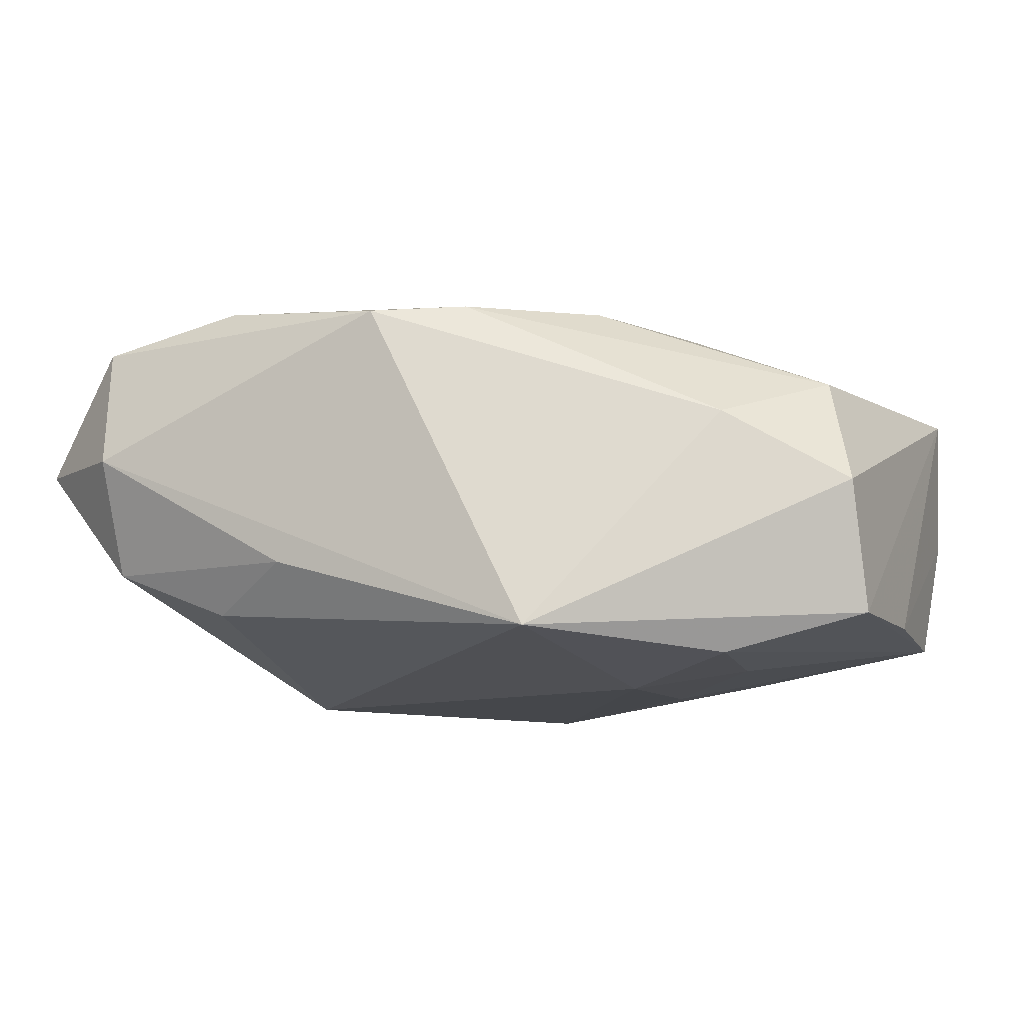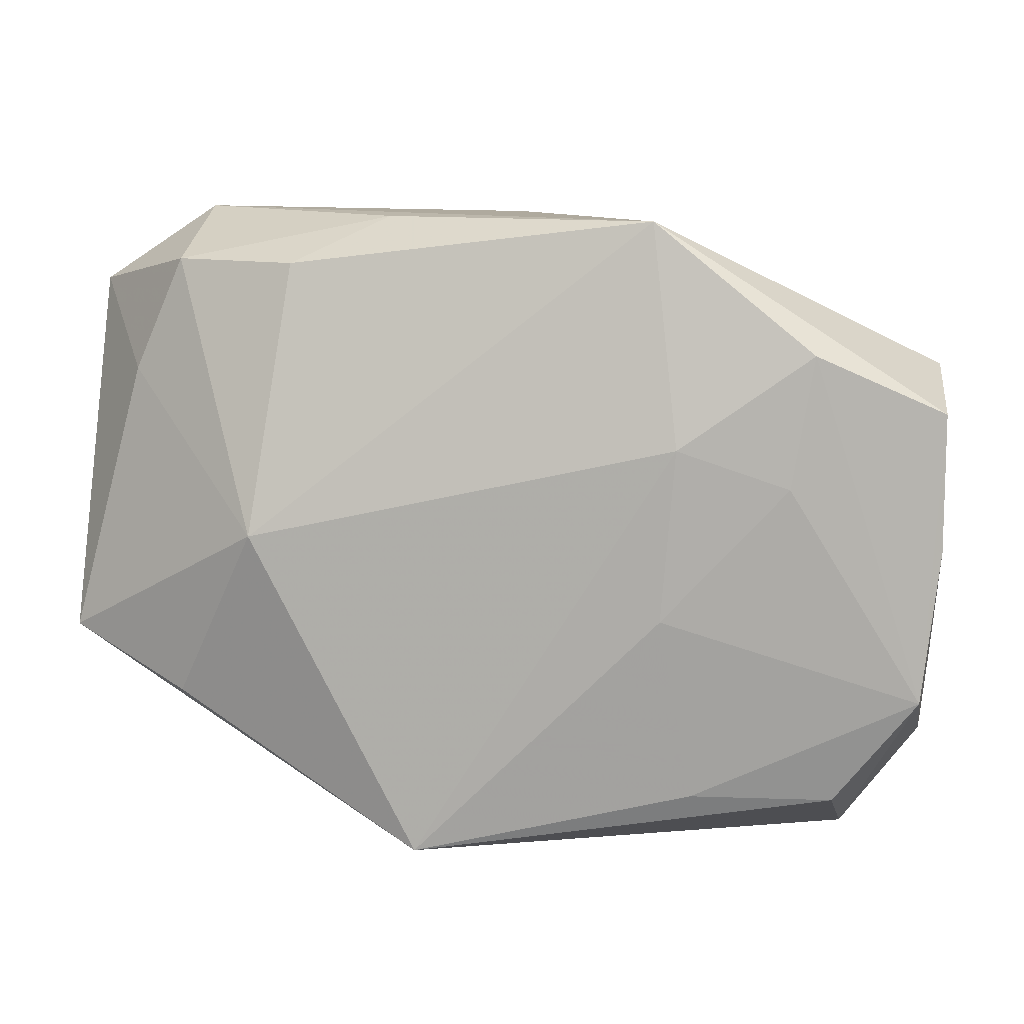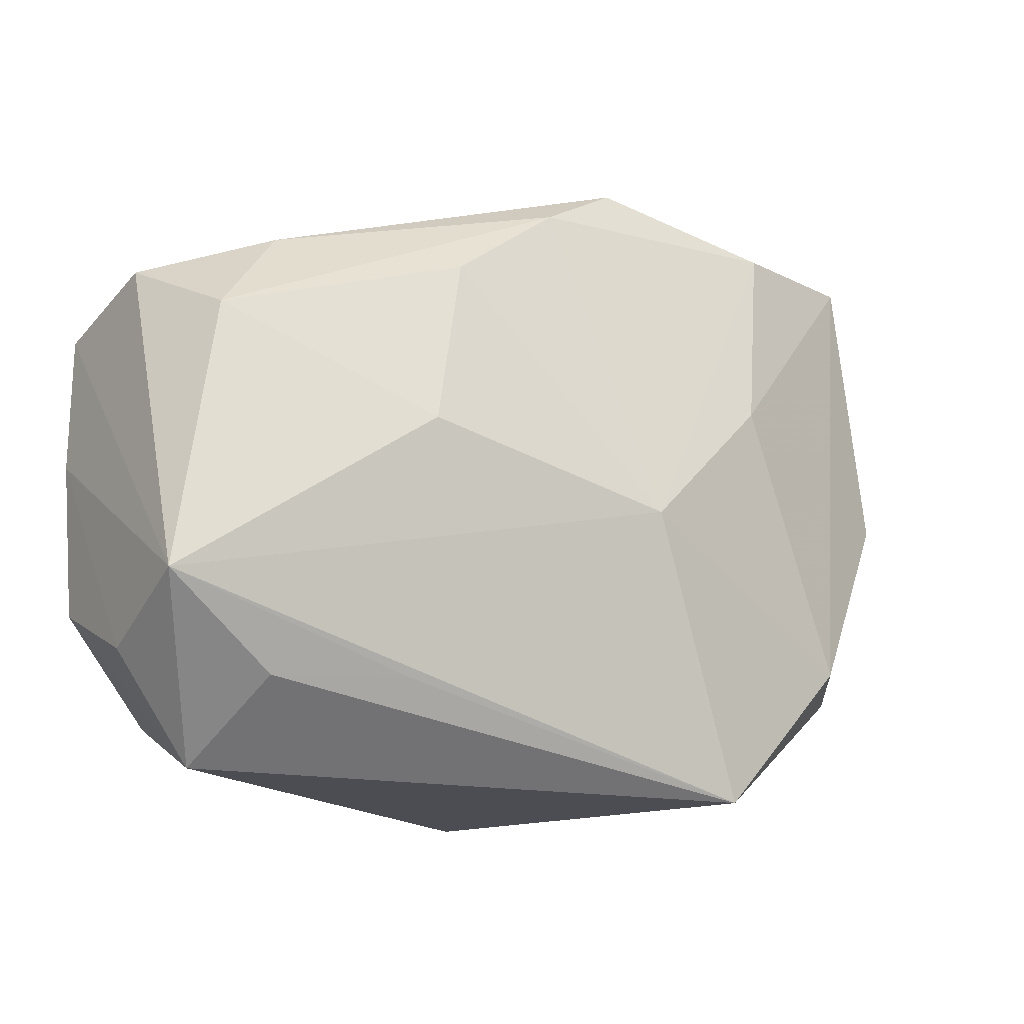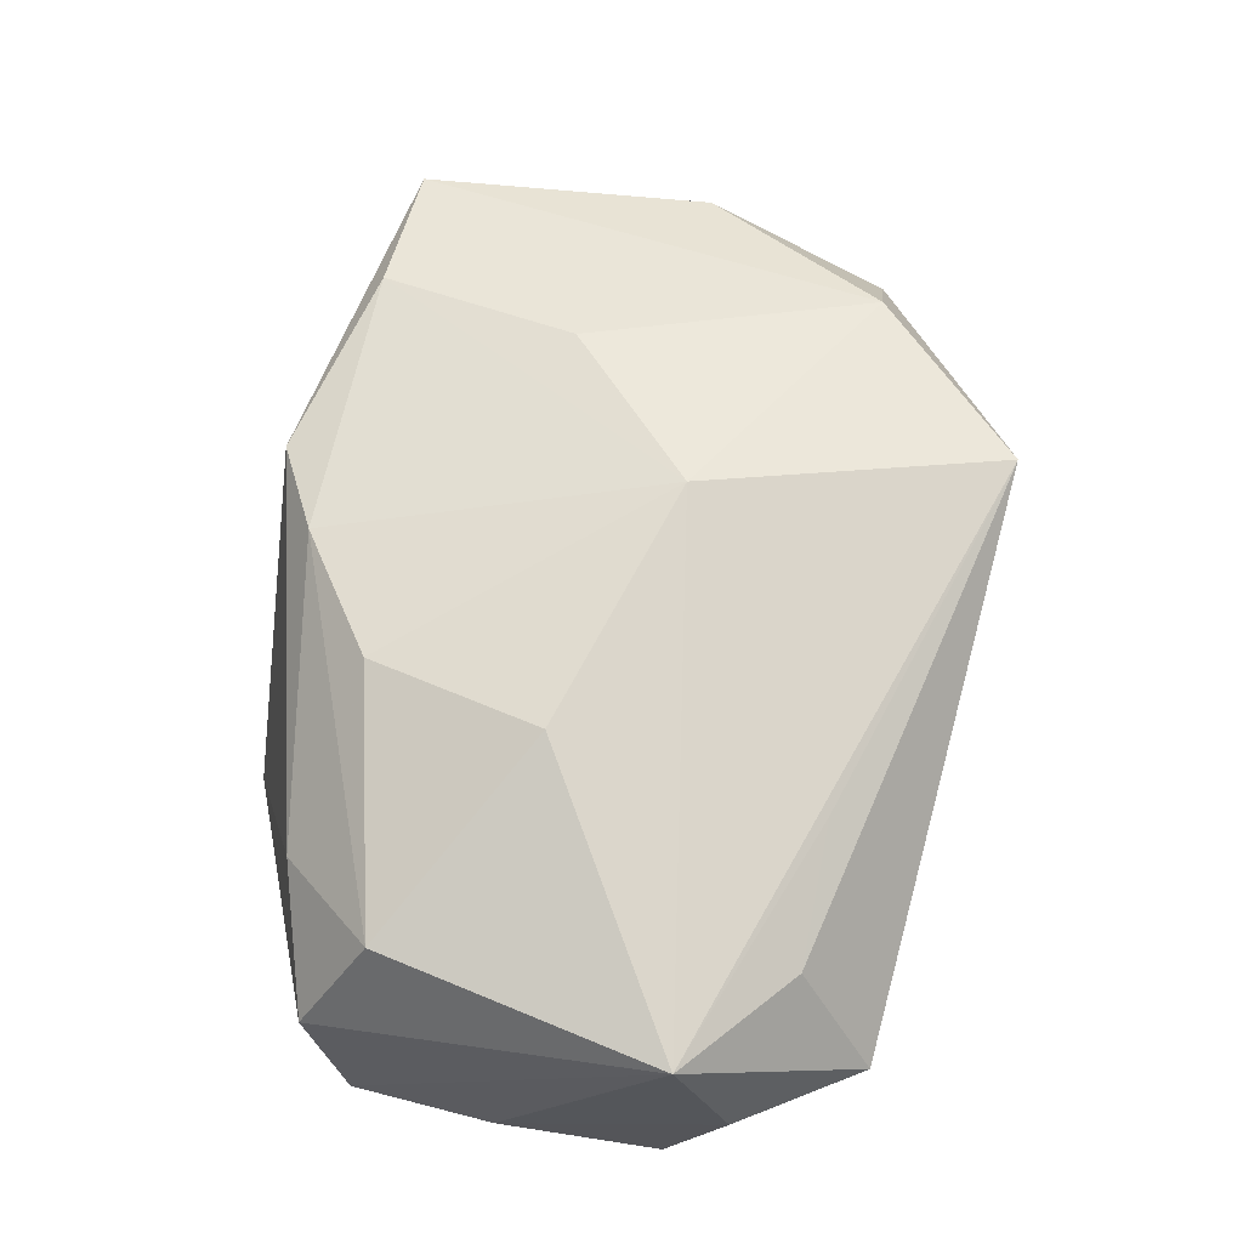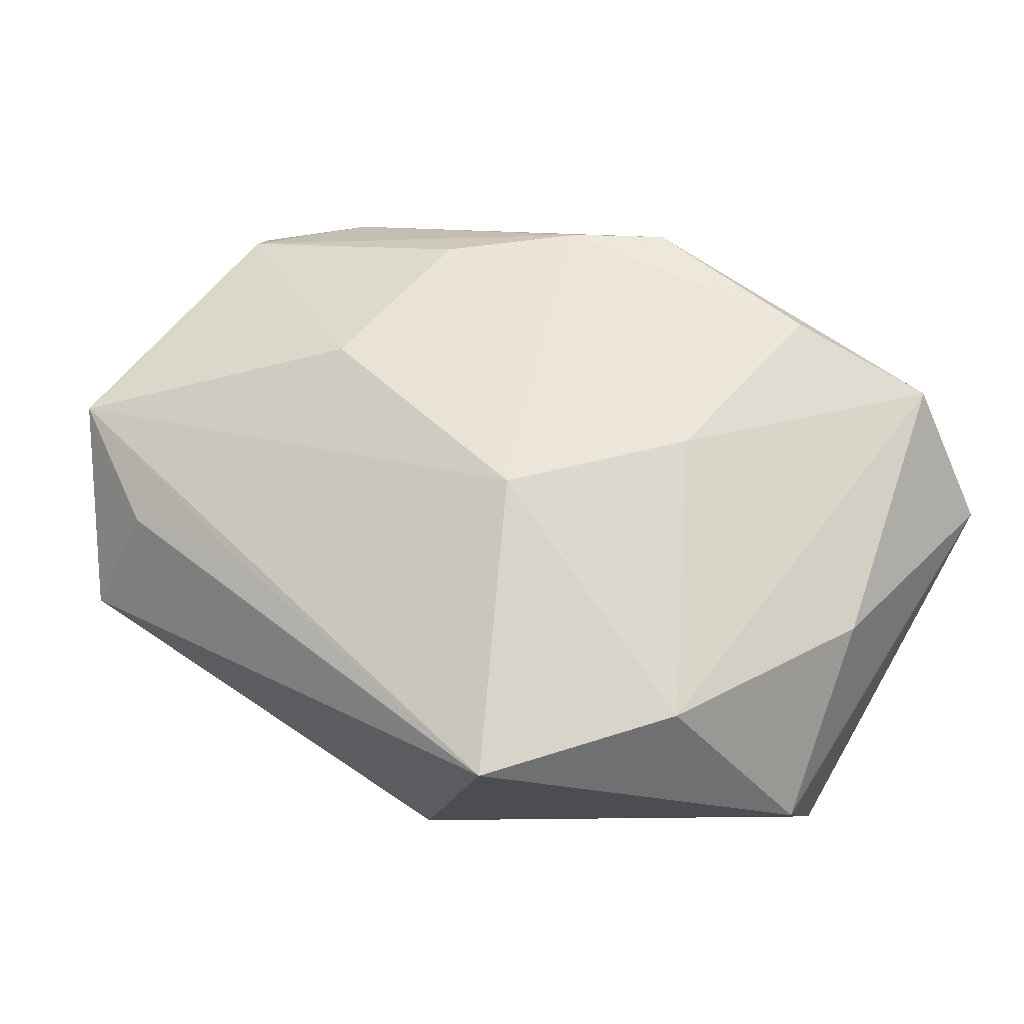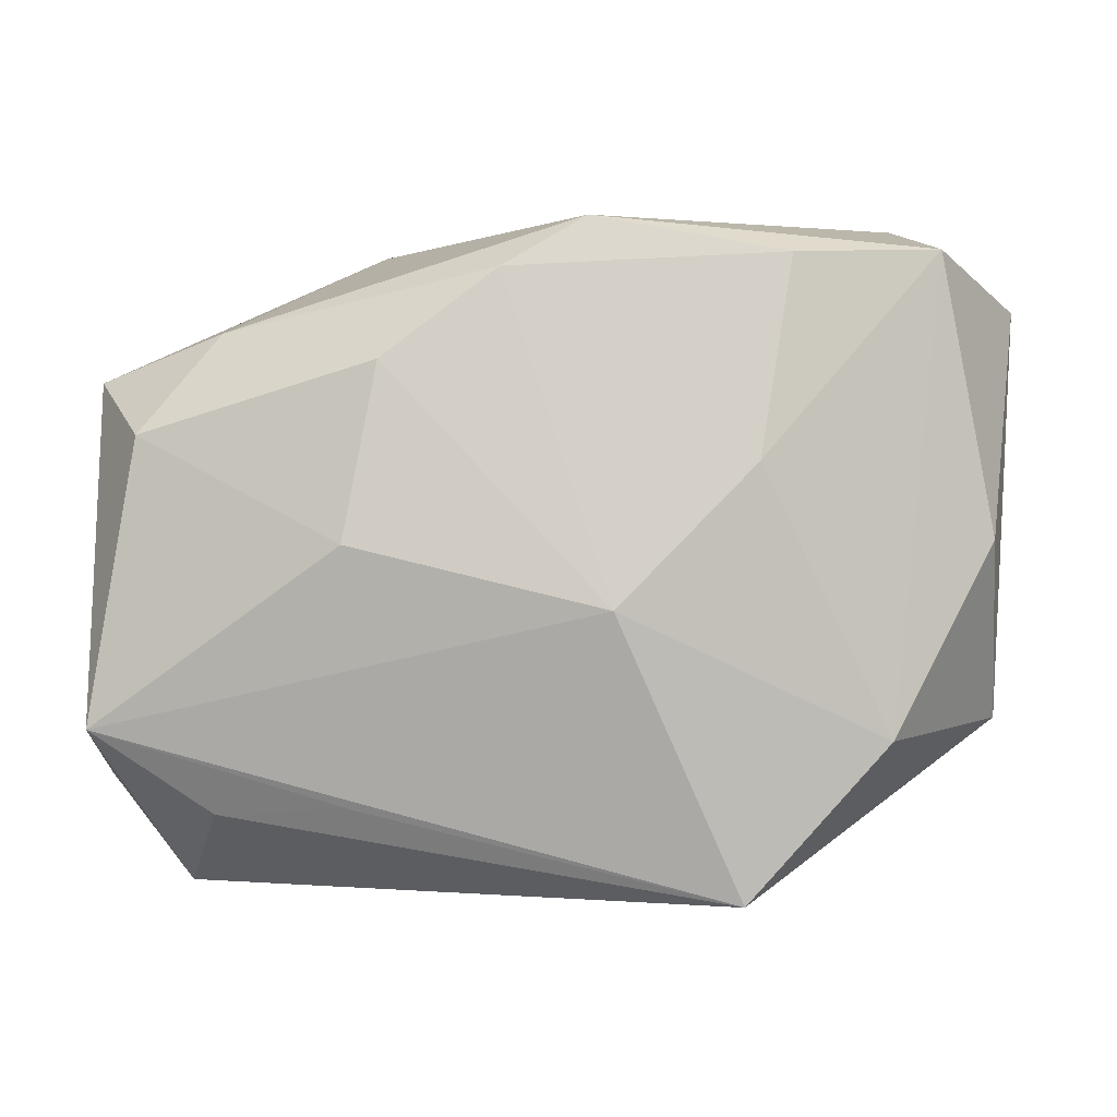
<metadata>
{"format":"obj","ext":"obj","renderer":"f3d","projection":"perspective","resolution":1024,"background":"white","views":[{"elev":-10.2,"azim":-154.6,"up":"+Z"},{"elev":10.5,"azim":-171.9,"up":"+Y"},{"elev":-18.1,"azim":-36.7,"up":"+Y"},{"elev":59.0,"azim":-75.2,"up":"+Z"},{"elev":66.9,"azim":30.4,"up":"+Z"},{"elev":-1.3,"azim":-6.6,"up":"+Y"}]}
</metadata>
<code>
v 0.00192 -0.00405 0.01798
v -0.02714 -0.0201 -0.01117
v 0.03405 -0.01234 0.002392
v 0.01539 0.02192 0.01536
v -0.01269 0.02504 -0.01251
v 0.01258 0.006648 0.01728
v -0.02564 0.0167 0.004249
v 0.0007352 0.02463 0.01329
v 0.02283 -0.0135 0.01485
v 0.0183 0.0007152 -0.01596
v -0.03187 0.008829 0.007327
v 0.02567 0.0254 0.003131
v -0.02507 0.01525 -0.01418
v 0.01603 0.02149 -0.009887
v -0.01708 0.0006357 0.01462
v 0.01193 -0.02536 0.01448
v -0.0279 -0.02467 -0.002116
v -0.01485 0.008145 -0.01596
v 0.02707 0.02263 0.01292
v 0.00869 0.02505 -0.006385
v 0.03141 0.001256 0.01166
v 0.005365 -0.02417 -0.01596
v -0.03485 0.0134 -0.001273
v -0.03407 -0.01641 -0.002242
v 0.0252 -0.01293 -0.01178
v -0.03362 -0.01183 -0.01188
v -0.02608 -0.01897 0.006698
v 0.02607 0.02152 -0.005998
v -0.0353 -0.01265 0.007741
v -0.01621 -0.01842 0.01011
v -0.005748 0.02072 0.01385
v 0.03529 -0.008793 -0.007338
v 0.03529 0.01918 0.003552
v -0.02339 0.00515 -0.01463
v -0.035 0.01065 -0.01115
v -0.01375 -0.005126 -0.01571
v 0.02999 0.01256 -0.005883
v -0.01449 0.01394 0.01377
v -0.01616 -0.01952 -0.01354
v -0.03499 5.272e-05 -0.01128
f 18 5 10
f 10 25 22
f 22 18 10
f 10 5 14
f 14 28 10
f 5 8 12
f 12 8 19
f 30 27 16
f 11 23 29
f 27 30 29
f 29 16 1
f 29 30 16
f 4 6 19
f 19 8 4
f 1 6 4
f 5 18 13
f 10 28 37
f 19 6 9
f 1 16 9
f 9 6 1
f 24 26 17
f 17 29 24
f 27 29 17
f 16 27 17
f 17 22 16
f 18 22 36
f 7 23 11
f 7 8 5
f 5 23 7
f 5 12 20
f 20 12 28
f 20 14 5
f 28 14 20
f 40 26 24
f 24 29 40
f 11 29 15
f 15 38 11
f 15 29 1
f 1 38 15
f 26 13 34
f 34 13 18
f 34 36 26
f 18 36 34
f 3 9 16
f 16 22 3
f 2 17 26
f 22 17 2
f 8 7 31
f 31 4 8
f 11 38 31
f 31 7 11
f 1 4 31
f 31 38 1
f 35 29 23
f 35 40 29
f 35 23 5
f 5 13 35
f 35 13 26
f 26 40 35
f 32 25 10
f 10 37 32
f 32 22 25
f 32 3 22
f 39 2 26
f 22 2 39
f 26 36 39
f 39 36 22
f 3 32 33
f 33 32 37
f 33 12 19
f 28 12 33
f 33 37 28
f 3 33 21
f 9 3 21
f 21 33 19
f 19 9 21

</code>
